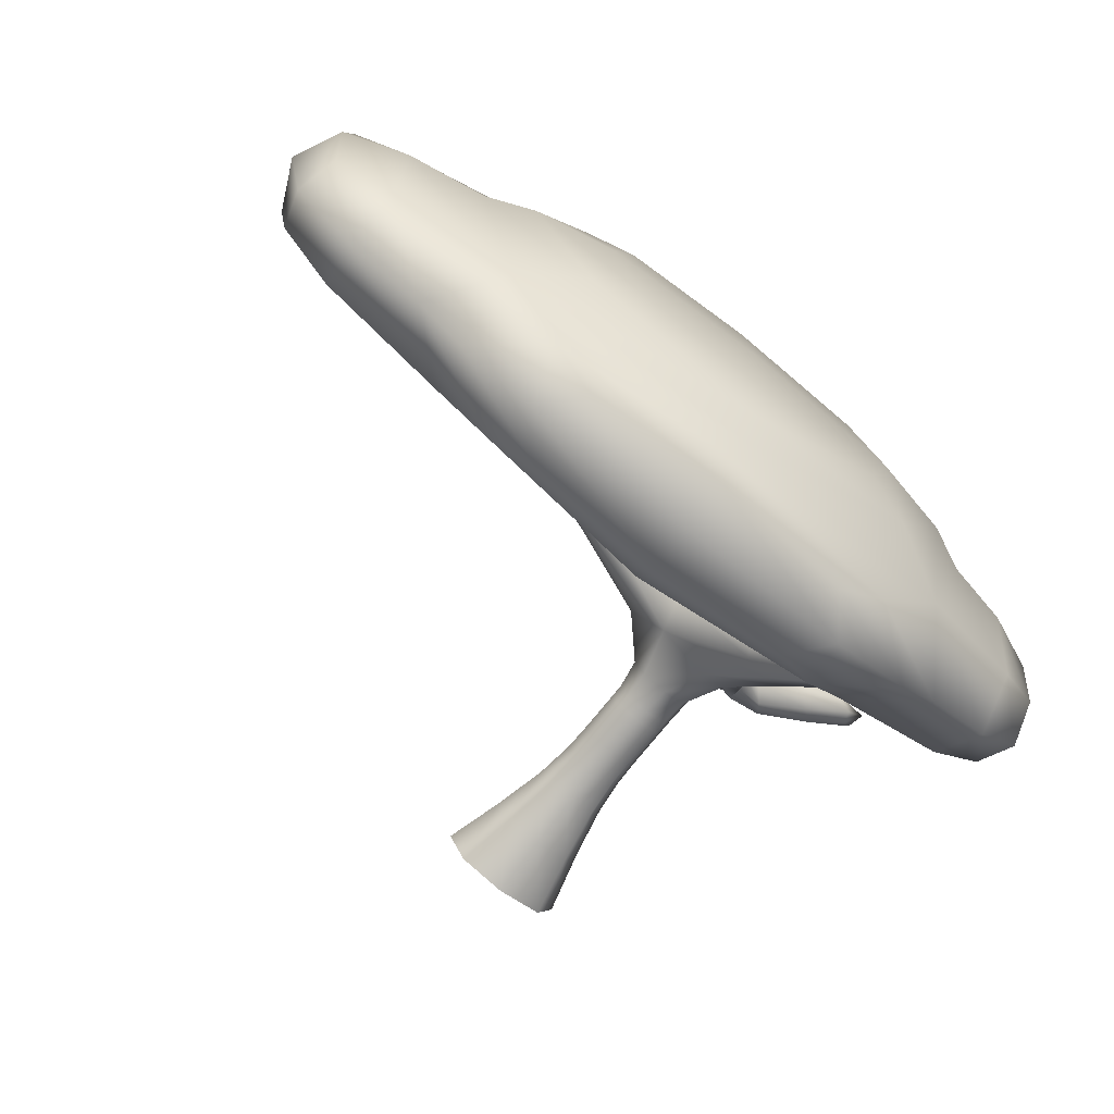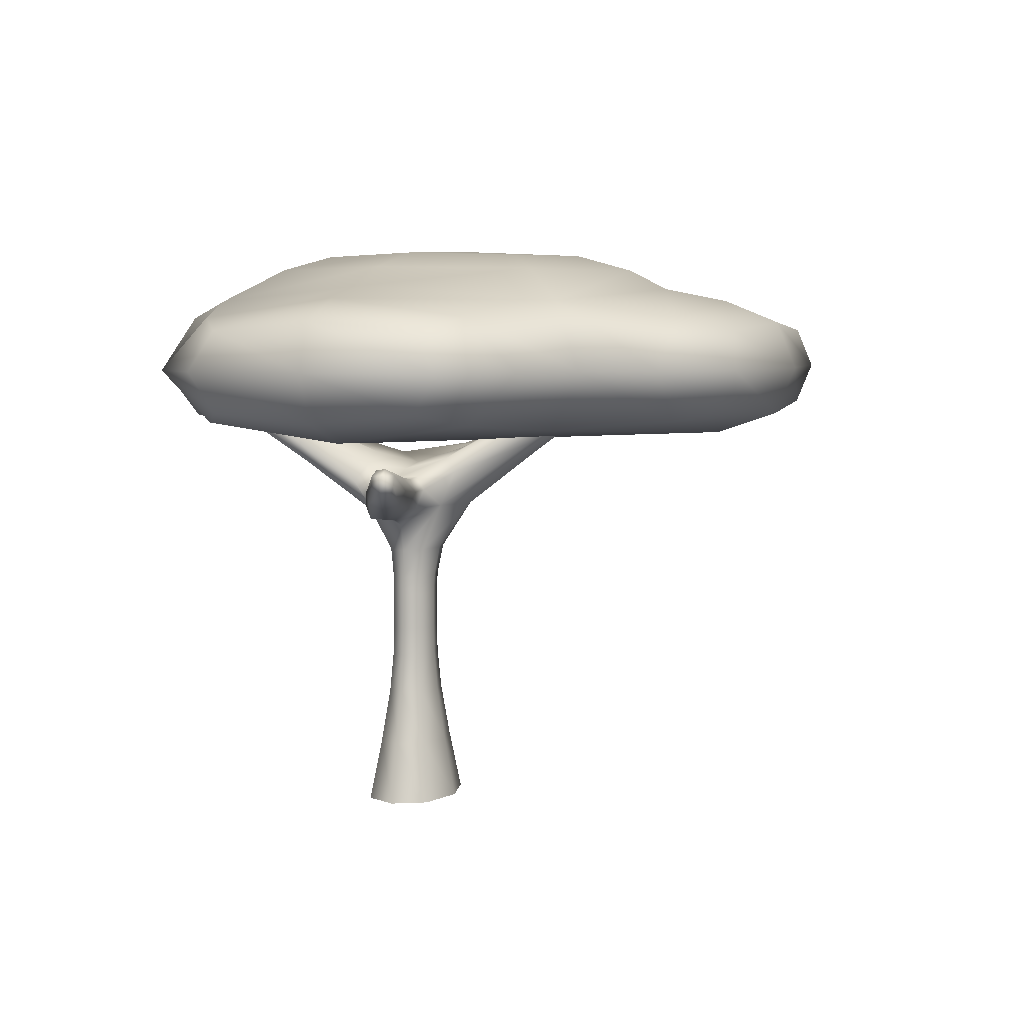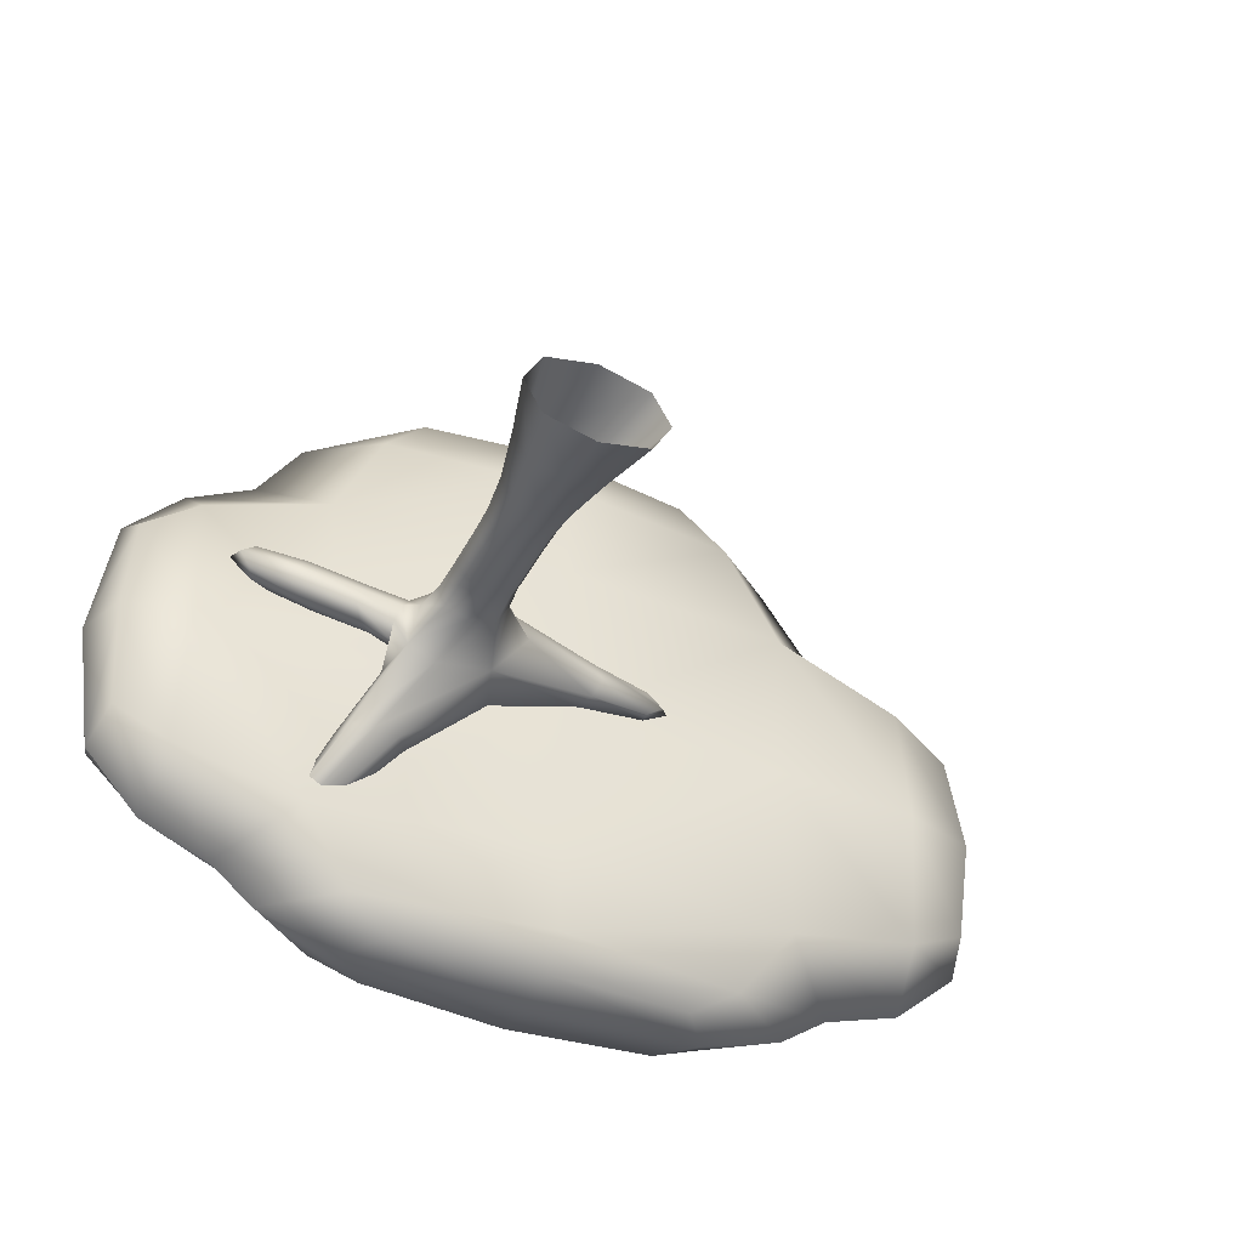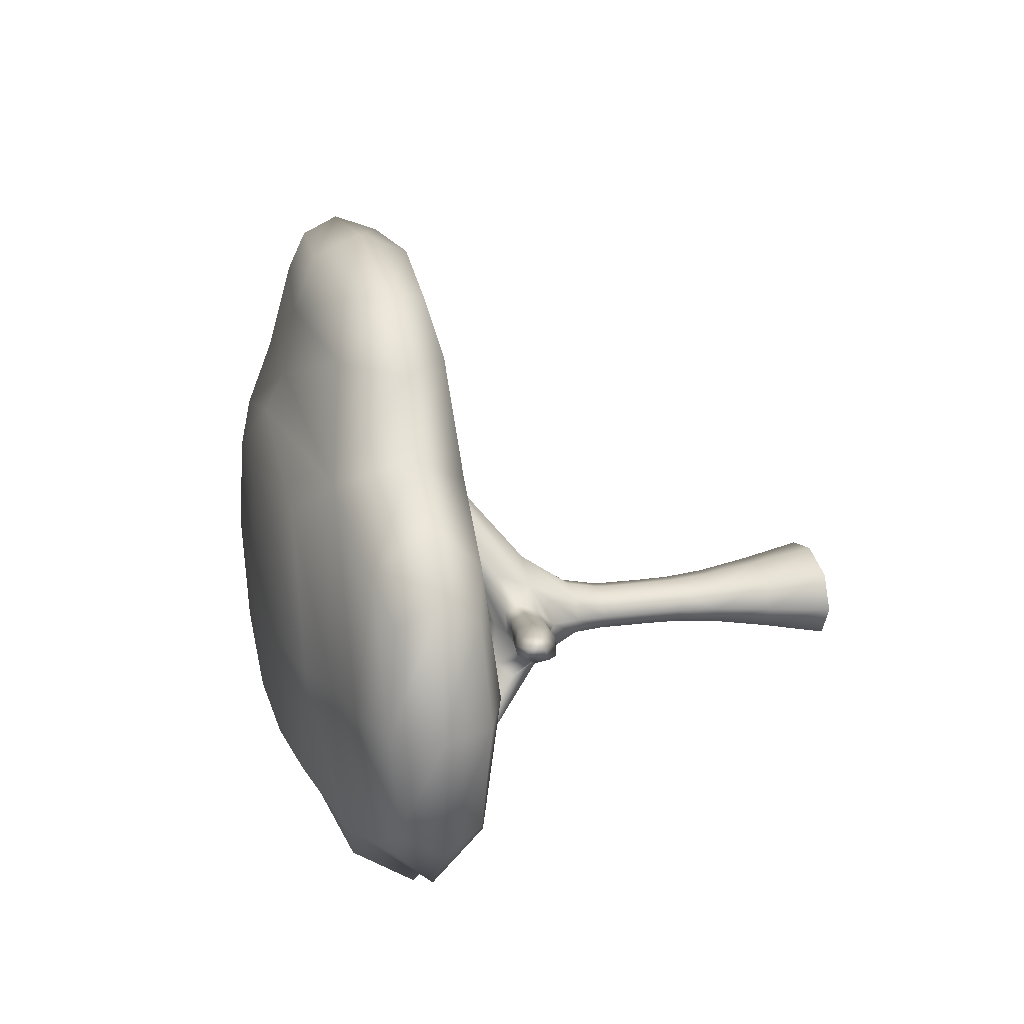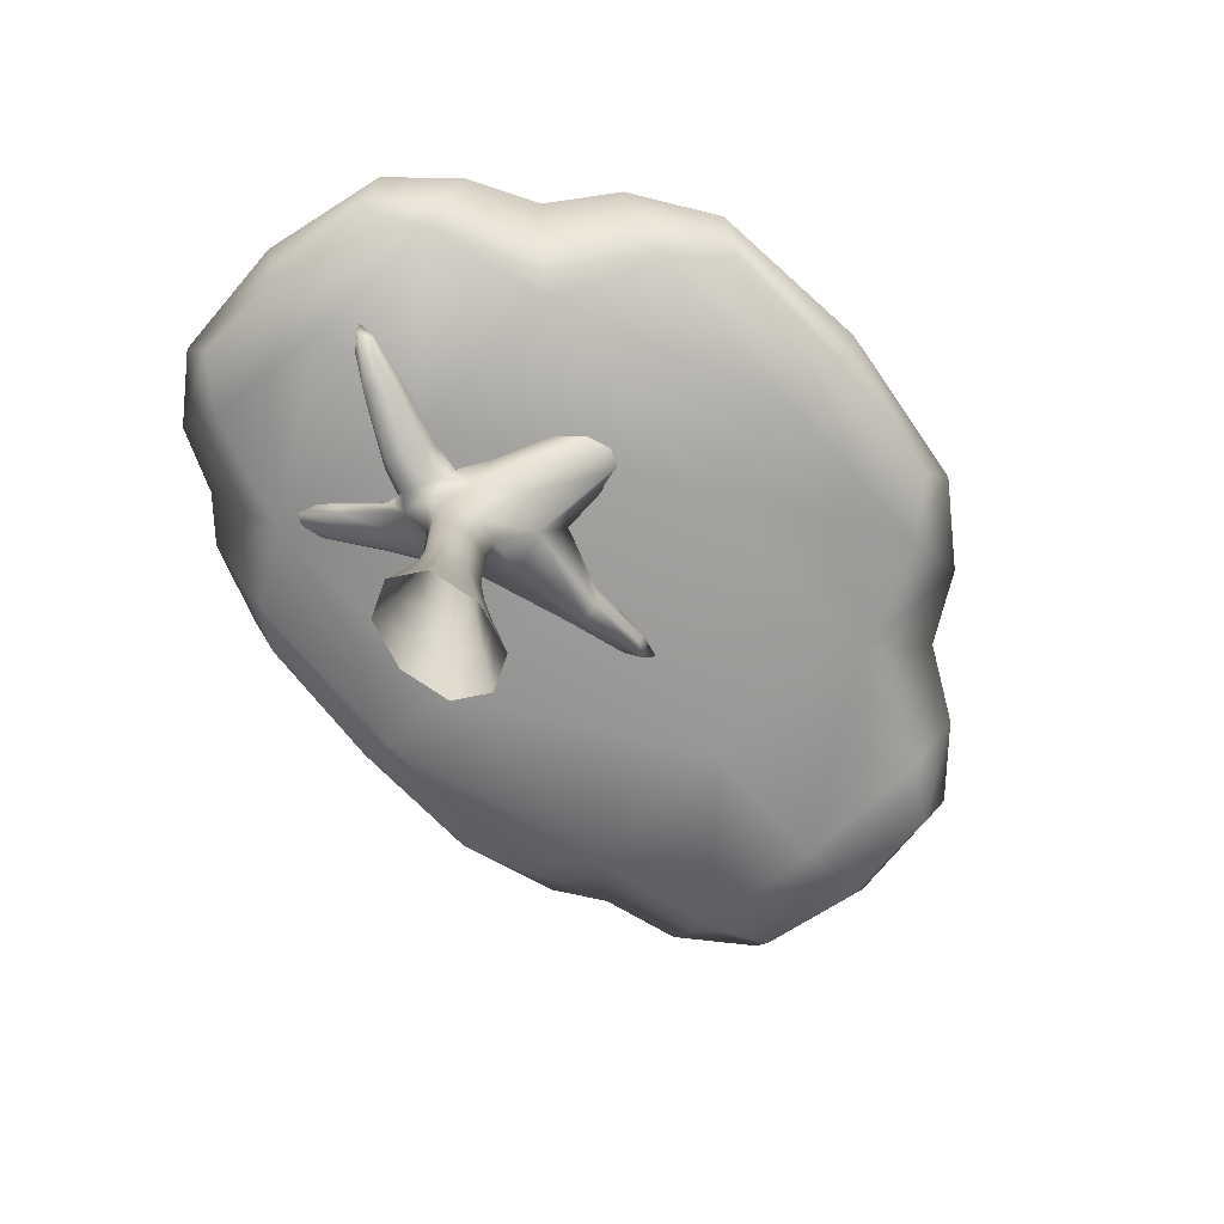
<metadata>
{"format":"obj","ext":"obj","renderer":"f3d","projection":"perspective","resolution":1024,"background":"white","views":[{"elev":-73.7,"azim":141.6,"up":"+Z"},{"elev":4.9,"azim":-69.7,"up":"+Y"},{"elev":-40.8,"azim":-25.1,"up":"+Z"},{"elev":20.8,"azim":-102.8,"up":"+Z"},{"elev":-70.1,"azim":-48.9,"up":"+Y"}]}
</metadata>
<code>
o Cube
v 0.08869 0.3619 -0.1438
v 0.1676 -0.05915 -0.1967
v 0.08869 0.3619 -0.00794
v 0.1676 -0.05915 0.04498
v -0.114 0.3619 -0.1438
v -0.1929 -0.05915 -0.1967
v -0.114 0.3619 -0.00794
v -0.1929 -0.05915 0.04498
v 0.0729 0.6176 -0.01852
v -0.09817 0.6176 -0.01852
v 0.0729 0.6176 -0.1332
v -0.09817 0.6176 -0.1332
v 0.0729 0.7508 -0.01852
v -0.09817 0.7508 -0.01852
v 0.0729 0.7508 -0.1332
v -0.09817 0.7508 -0.1332
v 0.07209 0.8222 -0.01427
v -0.09837 0.8225 -0.01746
v 0.0727 0.8225 -0.1321
v -0.09817 0.8226 -0.1332
v 0.2059 1.125 0.09448
v -0.08759 1.107 0.064
v 0.1427 1.12 -0.1816
v -0.1658 1.089 -0.1995
v 0.2188 1.308 0.1032
v -0.06676 1.29 0.07765
v 0.1349 1.301 -0.1859
v -0.1611 1.265 -0.2135
v -0.2873 1.105 0.009862
v -0.3588 1.068 -0.1143
v -0.2508 1.218 0.00283
v -0.2792 1.169 -0.1306
v -0.6824 1.186 0.11
v -0.6888 1.211 0.03553
v -0.6169 1.259 0.09592
v -0.6001 1.275 0.01522
v 0.7977 1.298 -0.01667
v 0.7912 1.271 0.05762
v 0.7163 1.357 0.001509
v 0.7098 1.331 0.0727
v -0.3579 1.408 -0.5788
v -0.2304 1.402 -0.5741
v -0.3464 1.498 -0.5801
v -0.219 1.492 -0.5755
v 0.3262 1.497 0.5856
v 0.2008 1.499 0.5714
v 0.3276 1.587 0.5757
v 0.2015 1.589 0.5665
v -0.3642 1.42 0.6263
v -0.4077 1.903 0.6528
v -0.3642 1.42 -0.6771
v -0.4077 1.903 -0.714
v 1.409 1.42 0.6263
v 1.449 1.903 0.6528
v 1.409 1.42 -0.6771
v 1.449 1.903 -0.714
v -0.01447 1.792 -1.051
v -0.01447 1.496 -1.051
v 1.044 1.496 -1.051
v 1.044 1.792 -1.051
v -1.01 1.496 -0.4383
v -1.01 1.496 0.3443
v -1.01 1.792 0.3443
v -1.01 1.792 -0.4383
v -0.01447 1.496 1.227
v -0.01447 1.792 1.227
v 1.044 1.792 1.227
v 1.044 1.496 1.227
v 2.136 1.792 -0.4383
v 2.136 1.496 -0.4383
v 2.136 1.496 0.3443
v 2.136 1.792 0.3443
v -0.01447 2.083 0.3443
v -0.01447 2.083 -0.4383
v 1.044 2.083 -0.4383
v 1.044 2.083 0.3443
v -0.2605 -0.05915 -0.07586
v -0.01264 -0.05915 -0.242
v 0.1222 0.1654 -0.1663
v -0.1475 0.1654 0.01455
v 0.1222 0.1654 0.01455
v -0.1475 0.1654 -0.1663
v -0.01264 0.3619 0.01753
v 0.1267 0.3619 -0.07586
v -0.01264 -0.05915 0.09029
v -0.152 0.3619 -0.07586
v -0.01264 0.3619 -0.1692
v 0.2352 -0.05915 -0.07586
v -0.01264 0.6176 0.002976
v 0.105 0.6176 -0.07586
v -0.1302 0.6176 -0.07586
v -0.01264 0.6176 -0.1547
v 0.07487 0.5095 -0.0172
v -0.1001 0.5095 -0.0172
v -0.1001 0.5095 -0.1345
v 0.07487 0.5095 -0.1345
v -0.01264 0.7508 0.002976
v 0.105 0.7508 -0.07586
v -0.1302 0.7508 -0.07586
v -0.01264 0.7508 -0.1547
v -0.09817 0.699 -0.1332
v 0.0729 0.699 -0.1332
v 0.0729 0.699 -0.01852
v -0.09817 0.699 -0.01852
v -0.01322 0.8223 0.006035
v 0.1044 0.8223 -0.0728
v -0.1303 0.8226 -0.07572
v -0.01266 0.8226 -0.1546
v -0.0982 0.7767 -0.01839
v -0.09817 0.7767 -0.1332
v 0.0728 0.7767 -0.01799
v 0.07287 0.7767 -0.1331
v 0.04632 1.108 0.1344
v 0.2543 1.073 -0.04535
v -0.152 1.028 -0.07669
v -0.06589 1.09 -0.2411
v -0.09766 0.9305 -0.007224
v -0.1052 0.929 -0.1401
v 0.08513 0.9321 0.004022
v 0.07989 0.932 -0.1358
v 0.05352 1.329 0.1042
v 0.1903 1.284 -0.04494
v -0.1051 1.25 -0.0775
v -0.05928 1.31 -0.2197
v -0.2113 1.203 -0.2508
v 0.1853 1.255 -0.2174
v 0.2928 1.262 0.156
v -0.07876 1.239 0.1201
v -0.3339 1.067 -0.05005
v -0.2541 1.214 -0.06606
v -0.3283 1.111 -0.1466
v -0.2597 1.17 0.0305
v -0.2292 1.061 -0.1487
v -0.1865 1.178 -0.1578
v -0.1502 1.221 -0.009642
v -0.1681 1.097 -0.008175
v -0.728 1.202 0.08696
v -0.6304 1.283 0.06501
v -0.6723 1.259 0.03024
v -0.686 1.226 0.1217
v -0.5144 1.14 0.0697
v -0.5546 1.143 -0.03497
v -0.4519 1.241 0.05708
v -0.4501 1.228 -0.0584
v 0.8544 1.291 0.0242
v 0.7467 1.36 0.04695
v 0.8047 1.343 -0.007484
v 0.7964 1.308 0.07863
v 0.5583 1.204 0.05124
v 0.4893 1.299 0.0613
v 0.558 1.227 -0.07024
v 0.4869 1.322 -0.05587
v -0.3161 1.416 -0.6066
v -0.301 1.526 -0.6084
v -0.3862 1.474 -0.6105
v -0.2309 1.467 -0.6044
v -0.2797 1.287 -0.4292
v -0.1024 1.285 -0.4232
v -0.2695 1.408 -0.431
v -0.09308 1.407 -0.4242
v 0.2838 1.516 0.6197
v 0.2851 1.626 0.6107
v 0.3611 1.57 0.6223
v 0.2078 1.572 0.6081
v 0.2573 1.467 0.3784
v 0.254 1.346 0.391
v 0.08388 1.468 0.3666
v 0.08138 1.346 0.3704
v -0.3094 1.364 -0.04255
v -0.5927 1.647 0.8019
v -0.5968 1.957 -0.04478
v -0.5927 1.647 -0.8405
v 0.5163 1.364 -0.6305
v 0.5155 1.957 -0.8439
v 1.642 1.647 -0.8405
v 1.359 1.364 -0.04255
v 1.646 1.957 -0.04478
v 1.642 1.647 0.8019
v 0.5163 1.364 0.5929
v 0.5155 1.957 0.8043
v -0.1304 1.644 -1.067
v 0.5147 1.464 -1.067
v 0.5147 1.824 -1.067
v 1.16 1.644 -1.067
v 1.214 1.839 -0.9618
v -0.183 1.839 -0.9618
v -0.1789 1.453 -0.9529
v 1.21 1.453 -0.9529
v -1.044 1.464 -0.047
v -1.044 1.644 0.43
v -1.044 1.824 -0.047
v -1.044 1.644 -0.524
v -0.8298 1.839 -0.5613
v -0.8298 1.839 0.4707
v -0.8184 1.453 0.4682
v -0.8184 1.453 -0.5578
v -0.1304 1.644 1.262
v 1.16 1.644 1.262
v 0.5147 1.464 1.262
v 0.5147 1.824 1.262
v -0.183 1.839 1.041
v 1.214 1.839 1.041
v 1.21 1.453 1.033
v -0.1789 1.453 1.033
v 2.177 1.644 -0.524
v 2.177 1.464 -0.047
v 2.177 1.824 -0.047
v 2.177 1.644 0.43
v 1.91 1.453 0.4682
v 1.921 1.839 0.4707
v 1.91 1.453 -0.5578
v 1.921 1.839 -0.5613
v -0.1304 2.094 -0.047
v 0.5147 2.094 -0.524
v 1.16 2.094 -0.047
v 0.5147 2.094 0.43
v -0.183 2.028 0.4707
v -0.183 2.028 -0.5613
v 1.214 2.028 0.4707
v 1.214 2.028 -0.5613
v -0.01264 0.5095 0.004795
v -0.01264 0.1654 0.04845
v -0.1981 0.1654 -0.07586
v 0.1728 0.1654 -0.07586
v -0.01264 0.1654 -0.2002
v -0.01264 0.699 -0.1547
v -0.133 0.5095 -0.07586
v 0.1077 0.5095 -0.07586
v -0.01264 0.5095 -0.1565
v -0.1302 0.7767 -0.07584
v 0.105 0.699 -0.07586
v -0.1302 0.699 -0.07586
v -0.01264 0.699 0.002976
v -0.1331 0.9247 -0.07549
v -0.01271 0.7767 0.003358
v -0.01264 0.7767 -0.1547
v 0.1049 0.7767 -0.07547
v -0.199 1.266 -0.432
v -0.006673 0.9326 0.02552
v -0.01801 0.931 -0.1642
v 0.1207 0.9292 -0.06477
v 3.1e-05 1.27 -0.06796
v 0.5337 1.253 0.08063
v -0.2199 1.116 -0.1805
v 0.2939 1.412 0.3954
v -0.5538 1.125 0.02203
v -0.1615 1.217 -0.08548
v -0.1504 1.171 0.01934
v -0.2053 1.053 -0.07811
v -0.7466 1.263 0.1008
v -0.4835 1.191 0.08491
v -0.4381 1.252 -0.002995
v -0.5084 1.186 -0.06588
v 0.8988 1.349 0.04982
v 0.5817 1.197 -0.01174
v 0.5301 1.285 -0.08385
v 0.4786 1.325 0.005539
v -0.3508 1.514 -0.6711
v -0.3085 1.352 -0.4369
v -0.06526 1.351 -0.4275
v -0.1849 1.431 -0.4316
v 0.3272 1.629 0.7
v 0.1707 1.492 0.3751
v 0.05649 1.413 0.3731
v 0.168 1.327 0.3894
v -0.8421 1.909 -0.04645
v 0.5149 1.909 -0.9693
v 1.934 1.645 0.6566
v 0.5149 1.909 1.052
v 0.517 1.354 -0.0404
v -0.4333 2.032 -0.04645
v 0.5147 1.644 -1.101
v -0.4323 1.645 -0.9685
v 1.464 1.645 -0.9685
v 0.515 1.383 -0.9459
v -1.115 1.644 -0.047
v -0.8107 1.383 -0.0462
v -0.8411 1.645 -0.7443
v -0.8411 1.645 0.6566
v 0.5147 1.644 1.338
v 1.464 1.645 1.051
v -0.4323 1.645 1.051
v 0.515 1.383 1.029
v 2.263 1.644 -0.047
v 1.904 1.383 -0.0462
v 1.935 1.909 -0.04645
v 1.934 1.645 -0.7443
v 0.5147 2.116 -0.047
v 0.5149 2.032 0.6573
v 0.5149 2.032 -0.7452
v 1.465 2.032 -0.04645
f 7 83 221 94
f 83 3 93 221
f 221 93 9 89
f 94 221 89 10
f 4 81 222 85
f 81 3 83 222
f 222 83 7 80
f 85 222 80 8
f 8 80 223 77
f 80 7 86 223
f 223 86 5 82
f 77 223 82 6
f 2 79 224 88
f 79 1 84 224
f 224 84 3 81
f 88 224 81 4
f 6 82 225 78
f 82 5 87 225
f 225 87 1 79
f 78 225 79 2
f 11 92 226 102
f 92 12 101 226
f 226 101 16 100
f 102 226 100 15
f 5 86 227 95
f 86 7 94 227
f 227 94 10 91
f 95 227 91 12
f 3 84 228 93
f 84 1 96 228
f 228 96 11 90
f 93 228 90 9
f 1 87 229 96
f 87 5 95 229
f 229 95 12 92
f 96 229 92 11
f 16 99 230 110
f 99 14 109 230
f 230 109 18 107
f 110 230 107 20
f 9 90 231 103
f 90 11 102 231
f 231 102 15 98
f 103 231 98 13
f 12 91 232 101
f 91 10 104 232
f 232 104 14 99
f 101 232 99 16
f 10 89 233 104
f 89 9 103 233
f 233 103 13 97
f 104 233 97 14
f 20 107 234 118
f 107 18 117 234
f 234 117 22 115
f 118 234 115 24
f 14 97 235 109
f 97 13 111 235
f 235 111 17 105
f 109 235 105 18
f 15 100 236 112
f 100 16 110 236
f 236 110 20 108
f 112 236 108 19
f 13 98 237 111
f 98 15 112 237
f 237 112 19 106
f 111 237 106 17
f 23 116 238 158
f 116 24 157 238
f 238 157 41 153
f 158 238 153 42
f 18 105 239 117
f 105 17 119 239
f 239 119 21 113
f 117 239 113 22
f 19 108 240 120
f 108 20 118 240
f 240 118 24 116
f 120 240 116 23
f 17 106 241 119
f 106 19 120 241
f 241 120 23 114
f 119 241 114 21
f 27 124 242 122
f 124 28 123 242
f 242 123 26 121
f 122 242 121 25
f 25 127 243 150
f 127 21 149 243
f 243 149 38 148
f 150 243 148 40
f 28 125 244 134
f 125 24 133 244
f 244 133 30 131
f 134 244 131 32
f 21 127 245 166
f 127 25 165 245
f 245 165 47 163
f 166 245 163 45
f 30 129 246 142
f 129 29 141 246
f 246 141 33 137
f 142 246 137 34
f 26 123 247 135
f 123 28 134 247
f 247 134 32 130
f 135 247 130 31
f 22 128 248 136
f 128 26 135 248
f 248 135 31 132
f 136 248 132 29
f 24 115 249 133
f 115 22 136 249
f 249 136 29 129
f 133 249 129 30
f 34 137 250 139
f 137 33 140 250
f 250 140 35 138
f 139 250 138 36
f 29 132 251 141
f 132 31 143 251
f 251 143 35 140
f 141 251 140 33
f 31 130 252 143
f 130 32 144 252
f 252 144 36 138
f 143 252 138 35
f 32 131 253 144
f 131 30 142 253
f 253 142 34 139
f 144 253 139 36
f 38 145 254 148
f 145 37 147 254
f 254 147 39 146
f 148 254 146 40
f 21 114 255 149
f 114 23 151 255
f 255 151 37 145
f 149 255 145 38
f 23 126 256 151
f 126 27 152 256
f 256 152 39 147
f 151 256 147 37
f 27 122 257 152
f 122 25 150 257
f 257 150 40 146
f 152 257 146 39
f 42 153 258 156
f 153 41 155 258
f 258 155 43 154
f 156 258 154 44
f 24 125 259 157
f 125 28 159 259
f 259 159 43 155
f 157 259 155 41
f 27 126 260 160
f 126 23 158 260
f 260 158 42 156
f 160 260 156 44
f 28 124 261 159
f 124 27 160 261
f 261 160 44 154
f 159 261 154 43
f 46 161 262 164
f 161 45 163 262
f 262 163 47 162
f 164 262 162 48
f 25 121 263 165
f 121 26 167 263
f 263 167 48 162
f 165 263 162 47
f 26 128 264 167
f 128 22 168 264
f 264 168 46 164
f 167 264 164 48
f 22 113 265 168
f 113 21 166 265
f 265 166 45 161
f 168 265 161 46
f 50 171 266 194
f 171 52 193 266
f 266 193 64 191
f 194 266 191 63
f 52 174 267 186
f 174 56 185 267
f 267 185 60 183
f 186 267 183 57
f 54 178 268 210
f 178 53 209 268
f 268 209 71 208
f 210 268 208 72
f 54 180 269 202
f 180 50 201 269
f 269 201 66 200
f 202 269 200 67
f 51 173 270 169
f 173 55 176 270
f 270 176 53 179
f 169 270 179 49
f 52 171 271 218
f 171 50 217 271
f 271 217 73 213
f 218 271 213 74
f 58 181 272 182
f 181 57 183 272
f 272 183 60 184
f 182 272 184 59
f 51 172 273 187
f 172 52 186 273
f 273 186 57 181
f 187 273 181 58
f 56 175 274 185
f 175 55 188 274
f 274 188 59 184
f 185 274 184 60
f 55 173 275 188
f 173 51 187 275
f 275 187 58 182
f 188 275 182 59
f 62 190 276 189
f 190 63 191 276
f 276 191 64 192
f 189 276 192 61
f 51 169 277 196
f 169 49 195 277
f 277 195 62 189
f 196 277 189 61
f 52 172 278 193
f 172 51 196 278
f 278 196 61 192
f 193 278 192 64
f 49 170 279 195
f 170 50 194 279
f 279 194 63 190
f 195 279 190 62
f 68 198 280 199
f 198 67 200 280
f 280 200 66 197
f 199 280 197 65
f 53 178 281 203
f 178 54 202 281
f 281 202 67 198
f 203 281 198 68
f 50 170 282 201
f 170 49 204 282
f 282 204 65 197
f 201 282 197 66
f 49 179 283 204
f 179 53 203 283
f 283 203 68 199
f 204 283 199 65
f 70 205 284 206
f 205 69 207 284
f 284 207 72 208
f 206 284 208 71
f 53 176 285 209
f 176 55 211 285
f 285 211 70 206
f 209 285 206 71
f 56 177 286 212
f 177 54 210 286
f 286 210 72 207
f 212 286 207 69
f 55 175 287 211
f 175 56 212 287
f 287 212 69 205
f 211 287 205 70
f 75 214 288 215
f 214 74 213 288
f 288 213 73 216
f 215 288 216 76
f 50 180 289 217
f 180 54 219 289
f 289 219 76 216
f 217 289 216 73
f 56 174 290 220
f 174 52 218 290
f 290 218 74 214
f 220 290 214 75
f 54 177 291 219
f 177 56 220 291
f 291 220 75 215
f 219 291 215 76

</code>
